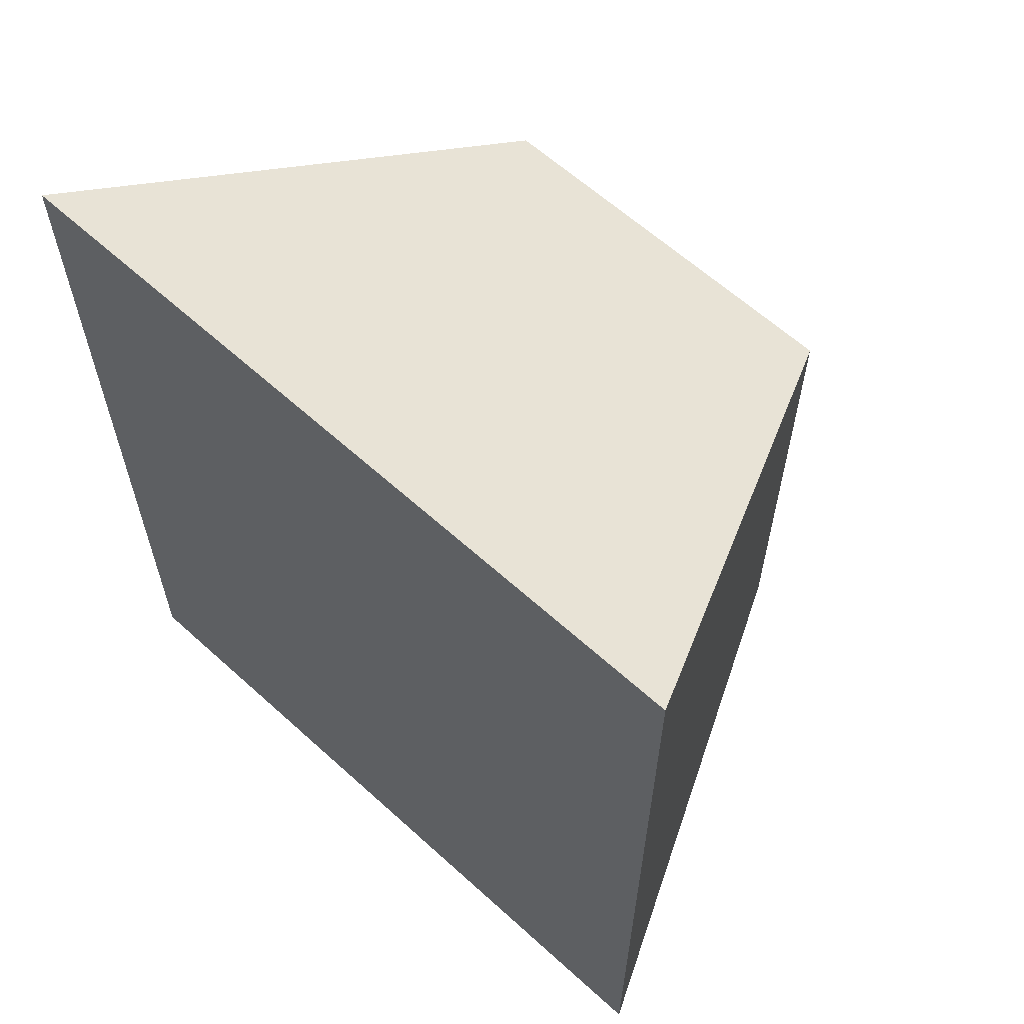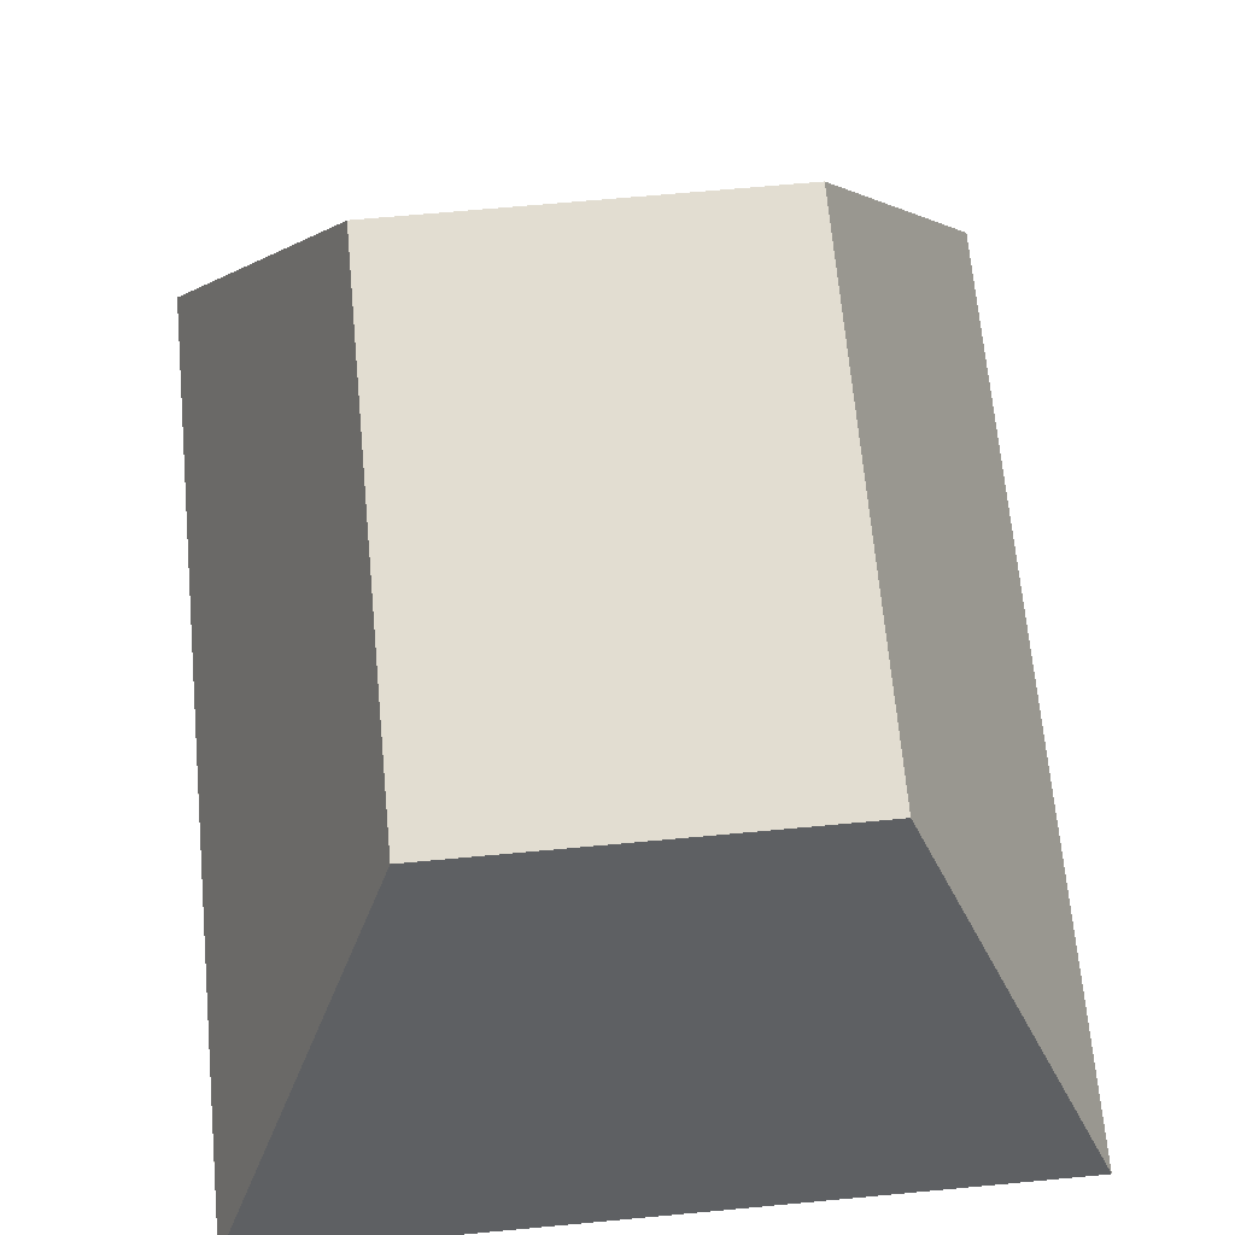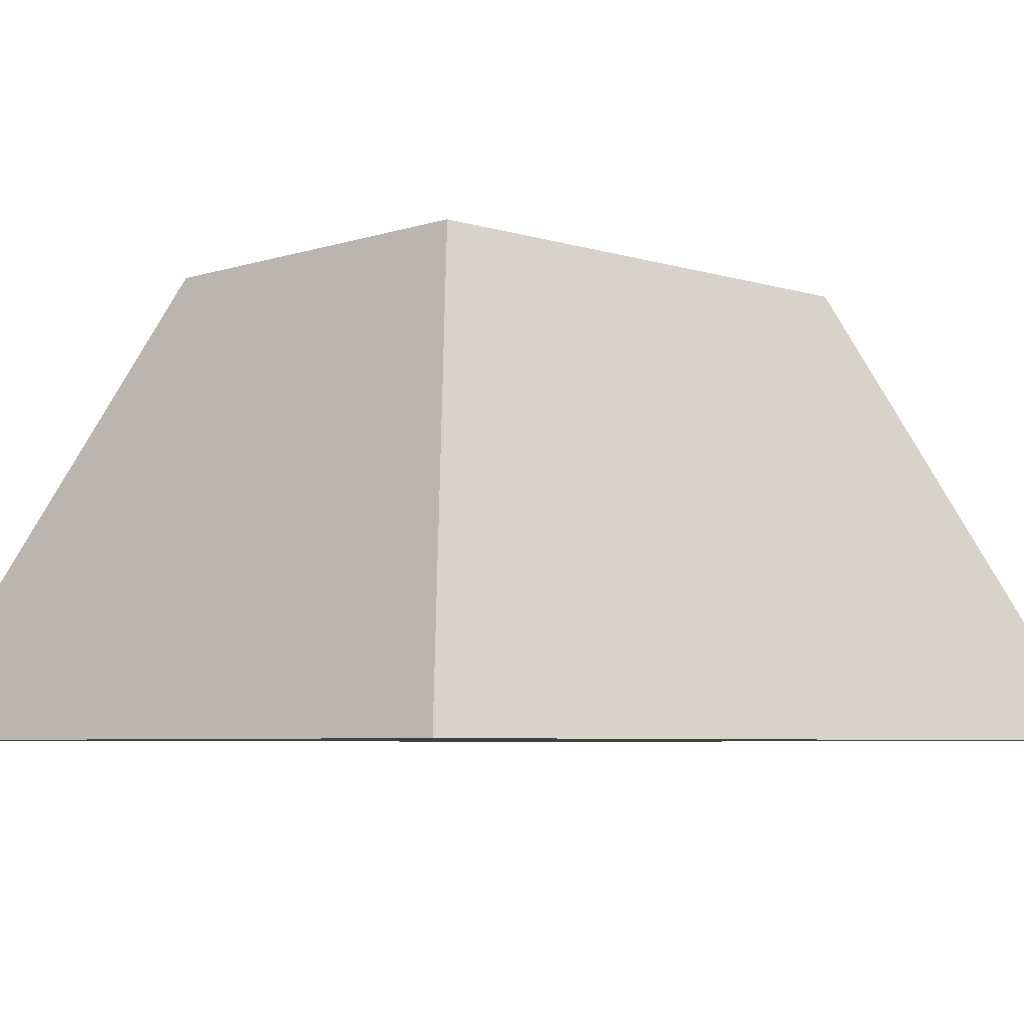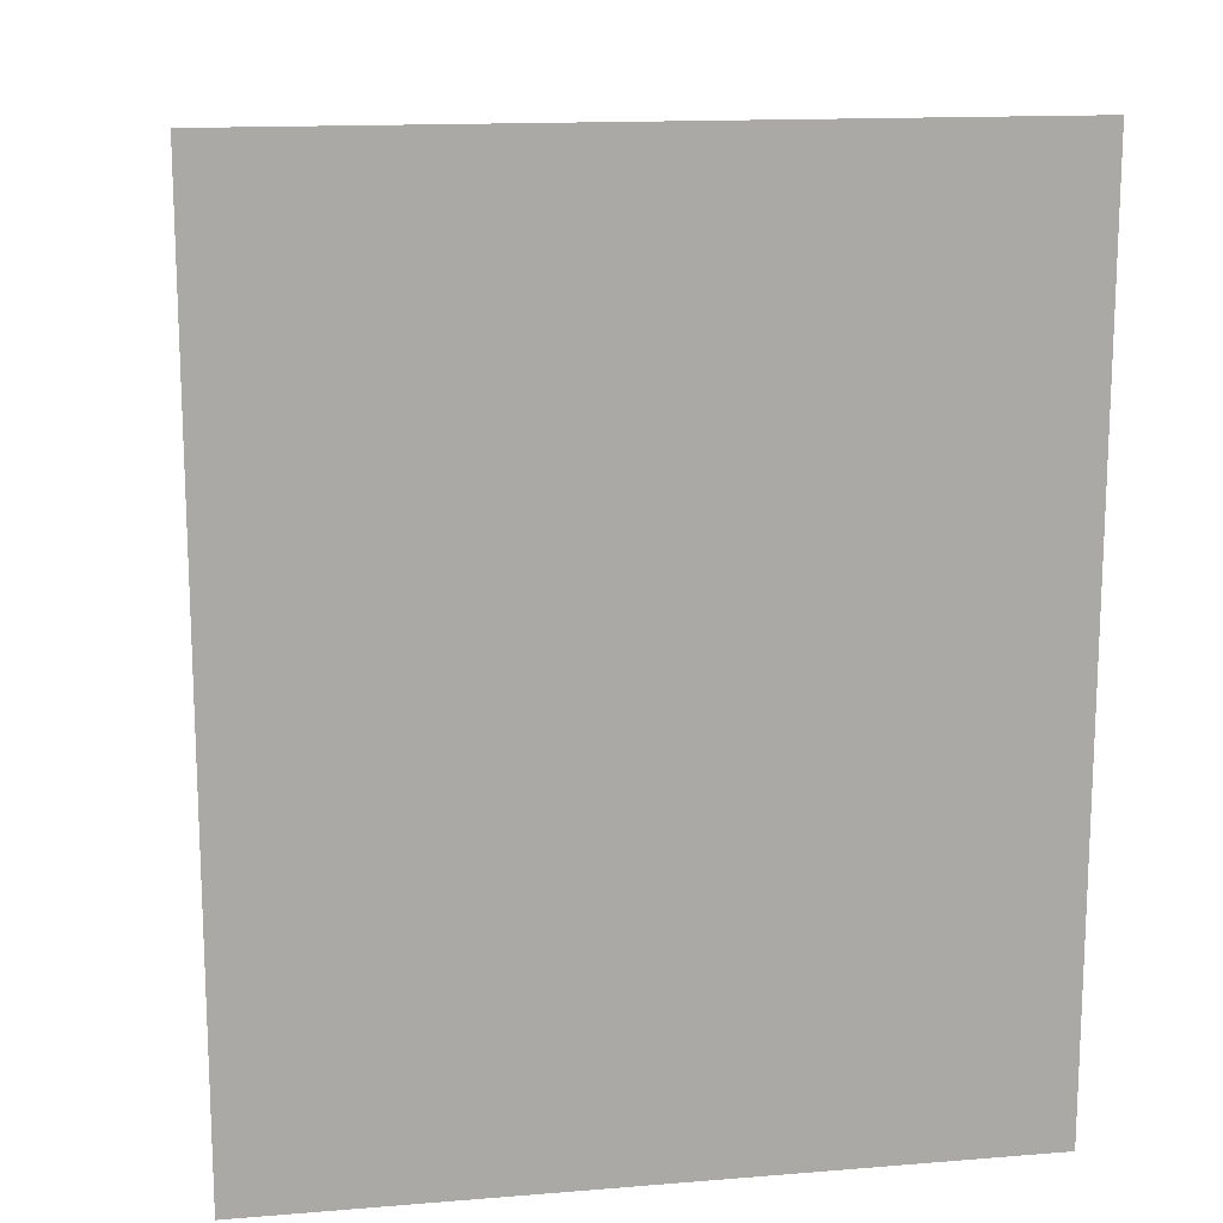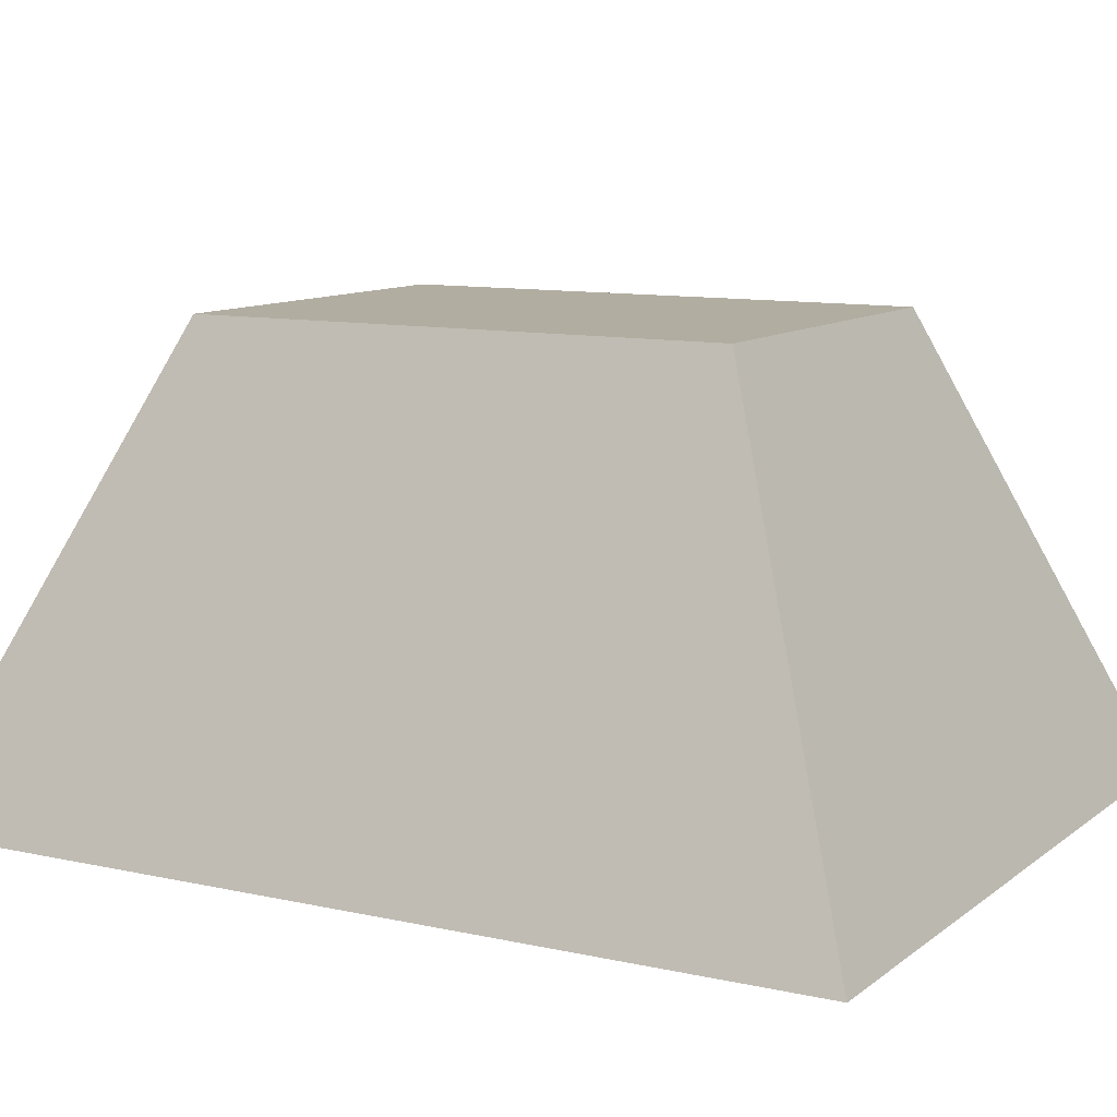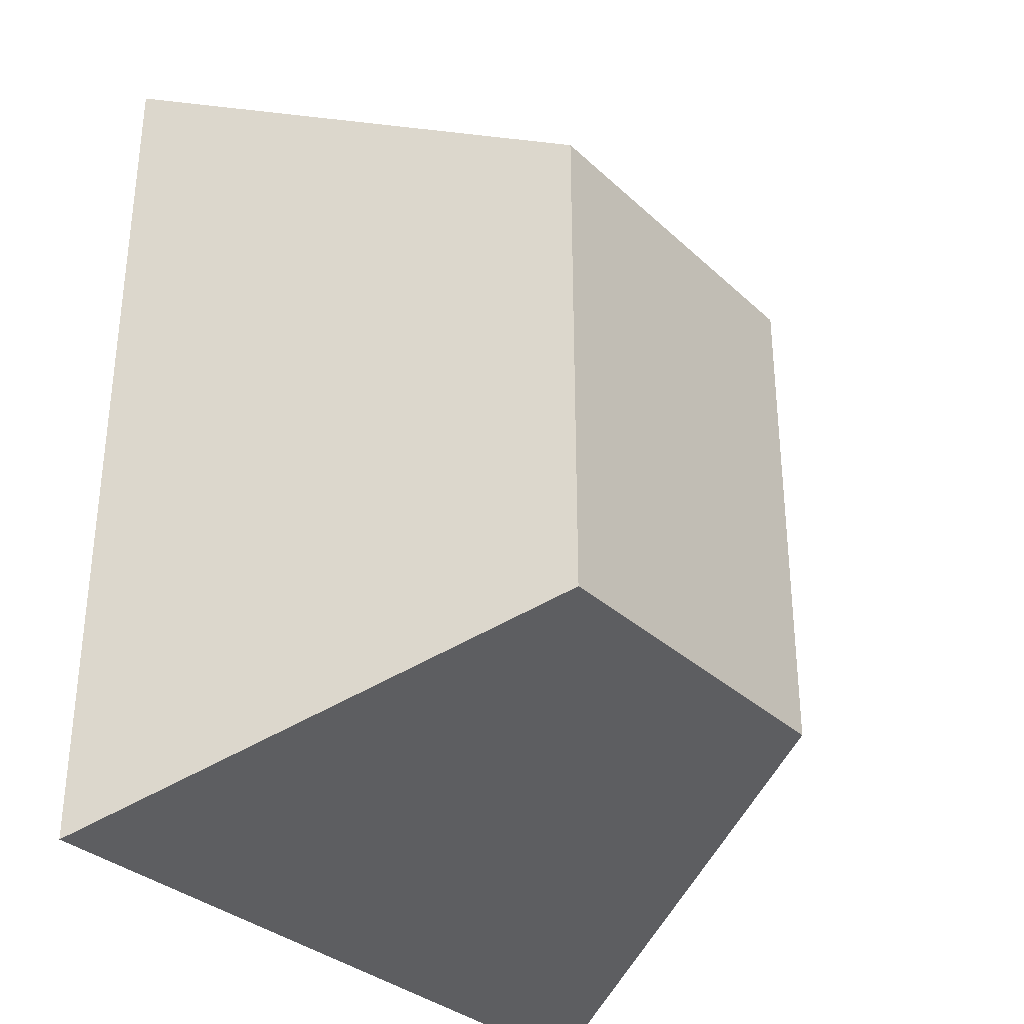
<metadata>
{"format":"obj","ext":"obj","renderer":"f3d","projection":"perspective","resolution":1024,"background":"white","views":[{"elev":62.1,"azim":42.6,"up":"+Z"},{"elev":68.4,"azim":-5.3,"up":"+Y"},{"elev":-5.5,"azim":45.6,"up":"+Y"},{"elev":14.7,"azim":-9.9,"up":"+Z"},{"elev":10.4,"azim":-60.6,"up":"+Y"},{"elev":-32.6,"azim":128.4,"up":"+Z"}]}
</metadata>
<code>
g Cannon_Mesh03
v -0.5 -0.3 0.6
v -0.4375 -0.15 0.5375
v -0.375 0 0.475
v -0.3125 0.15 0.4125
v -0.25 0.3 0.35
v 0 -0.3 0.6
v 0 -0.15 0.5375
v 0 0 0.475
v 0 0.15 0.4125
v 0 0.3 0.35
v 0.5 -0.3 0.6
v 0.4375 -0.15 0.5375
v 0.375 0 0.475
v 0.3125 0.15 0.4125
v 0.25 0.3 0.35
v 0.5 -0.3 -0.6
v 0.4375 -0.15 -0.5375
v 0.375 0 -0.475
v 0.3125 0.15 -0.4125
v 0.25 0.3 -0.35
v 0 -0.3 -0.6
v 0 -0.15 -0.5375
v 0 0 -0.475
v 0 0.15 -0.4125
v 0 0.3 -0.35
v -0.5 -0.3 -0.6
v -0.4375 -0.15 -0.5375
v -0.375 0 -0.475
v -0.3125 0.15 -0.4125
v -0.25 0.3 -0.35
v 0.5 -0.3 0.6
v 0.4375 -0.15 0.5375
v 0.375 0 0.475
v 0.3125 0.15 0.4125
v 0.25 0.3 0.35
v 0.5 -0.3 0
v 0.4375 -0.15 0
v 0.375 0 0
v 0.3125 0.15 0
v 0.25 0.3 0
v 0.5 -0.3 -0.6
v 0.4375 -0.15 -0.5375
v 0.375 0 -0.475
v 0.3125 0.15 -0.4125
v 0.25 0.3 -0.35
v -0.5 -0.3 -0.6
v -0.4375 -0.15 -0.5375
v -0.375 0 -0.475
v -0.3125 0.15 -0.4125
v -0.25 0.3 -0.35
v -0.5 -0.3 0
v -0.4375 -0.15 0
v -0.375 0 0
v -0.3125 0.15 0
v -0.25 0.3 0
v -0.5 -0.3 0.6
v -0.4375 -0.15 0.5375
v -0.375 0 0.475
v -0.3125 0.15 0.4125
v -0.25 0.3 0.35
v 0.25 0.3 -0.35
v 0.25 0.3 0
v 0.25 0.3 0.35
v 0 0.3 -0.35
v 0 0.3 0
v 0 0.3 0.35
v -0.25 0.3 -0.35
v -0.25 0.3 0
v -0.25 0.3 0.35
v -0.5 -0.3 -0.6
v -0.5 -0.3 0
v -0.5 -0.3 0.6
v 0 -0.3 -0.6
v 0 -0.3 0
v 0 -0.3 0.6
v 0.5 -0.3 -0.6
v 0.5 -0.3 0
v 0.5 -0.3 0.6
g Cannon_Mesh03_0
f 7 2 1
f 1 6 7
f 8 3 2
f 2 7 8
f 9 4 3
f 3 8 9
f 10 5 4
f 4 9 10
f 12 7 6
f 6 11 12
f 13 8 7
f 7 12 13
f 14 9 8
f 8 13 14
f 15 10 9
f 9 14 15
f 22 17 16
f 16 21 22
f 23 18 17
f 17 22 23
f 24 19 18
f 18 23 24
f 25 20 19
f 19 24 25
f 27 22 21
f 21 26 27
f 28 23 22
f 22 27 28
f 29 24 23
f 23 28 29
f 30 25 24
f 24 29 30
f 37 32 31
f 31 36 37
f 38 33 32
f 32 37 38
f 39 34 33
f 33 38 39
f 40 35 34
f 34 39 40
f 42 37 36
f 36 41 42
f 43 38 37
f 37 42 43
f 44 39 38
f 38 43 44
f 45 40 39
f 39 44 45
f 52 47 46
f 46 51 52
f 53 48 47
f 47 52 53
f 54 49 48
f 48 53 54
f 55 50 49
f 49 54 55
f 57 52 51
f 51 56 57
f 58 53 52
f 52 57 58
f 59 54 53
f 53 58 59
f 60 55 54
f 54 59 60
f 65 62 61
f 61 64 65
f 66 63 62
f 62 65 66
f 68 65 64
f 64 67 68
f 69 66 65
f 65 68 69
f 74 71 70
f 70 73 74
f 75 72 71
f 71 74 75
f 77 74 73
f 73 76 77
f 78 75 74
f 74 77 78

</code>
